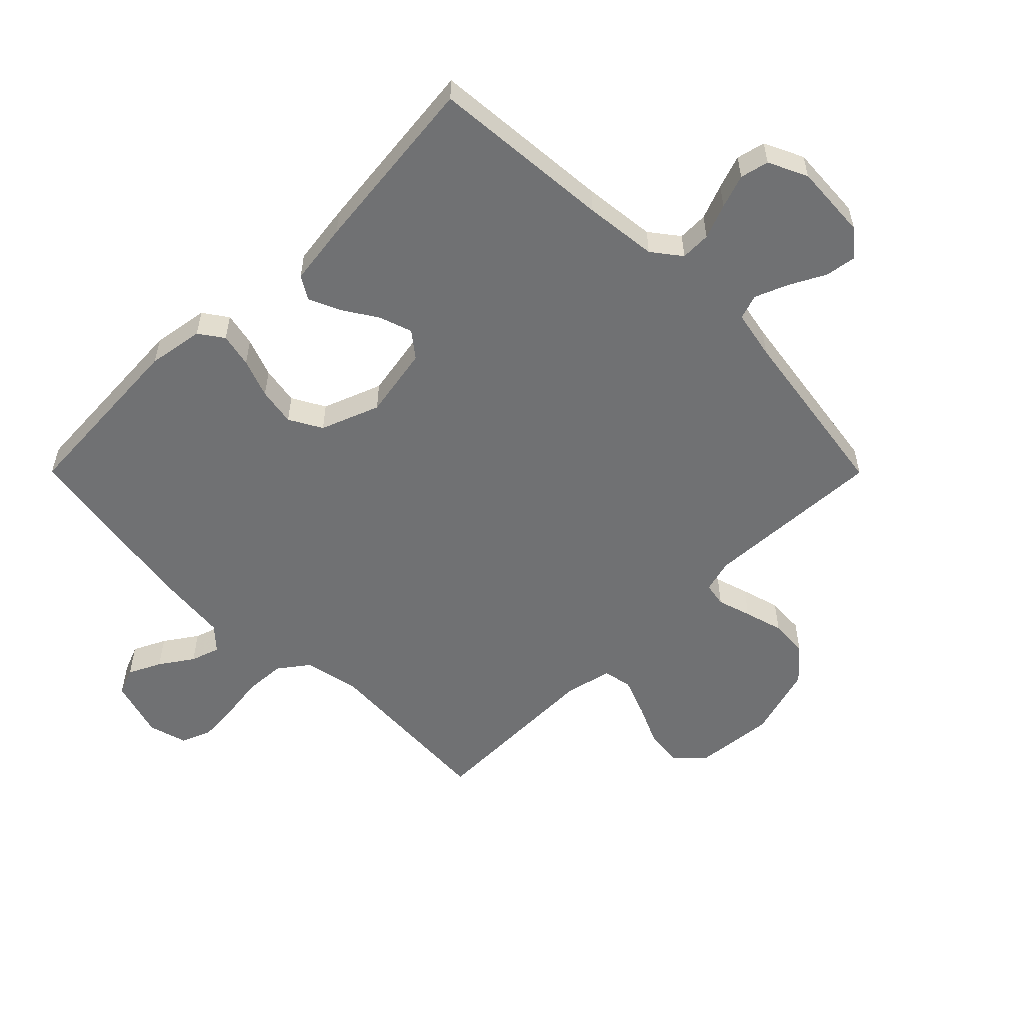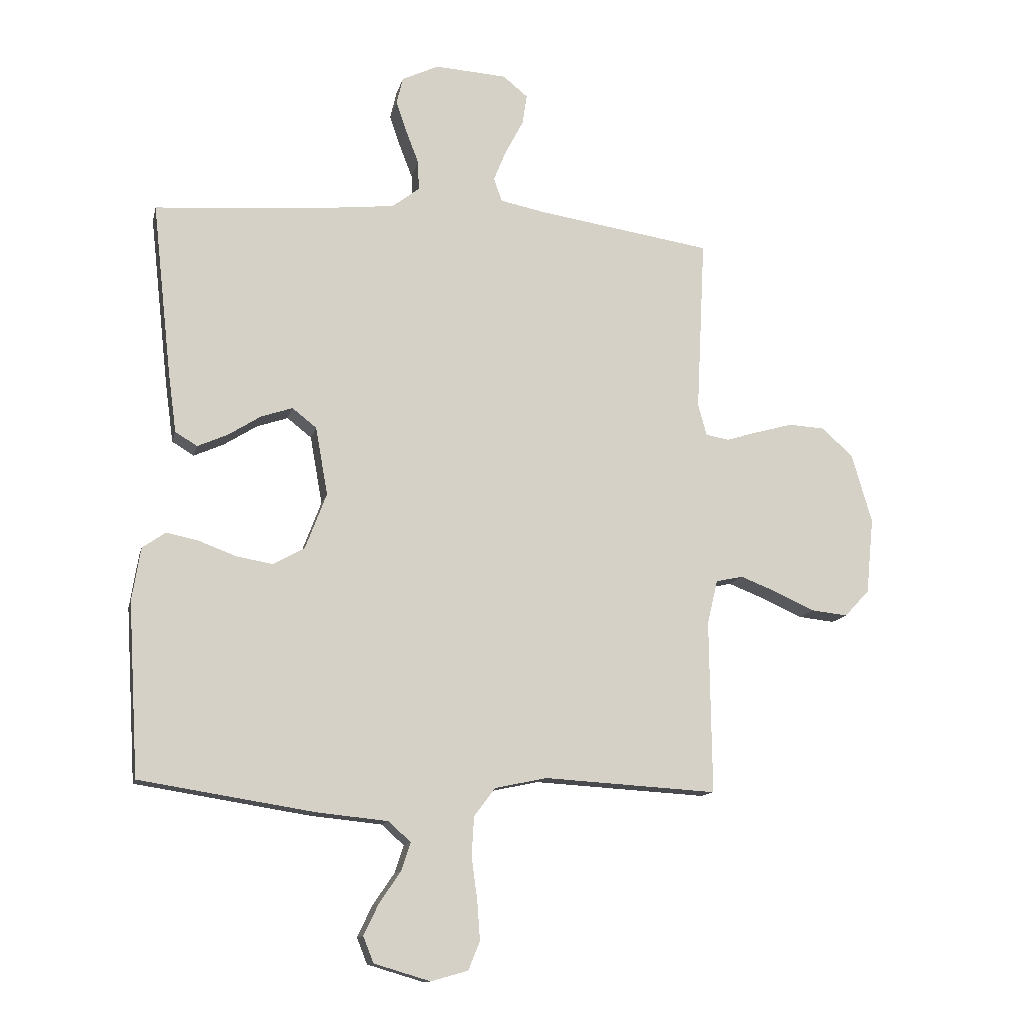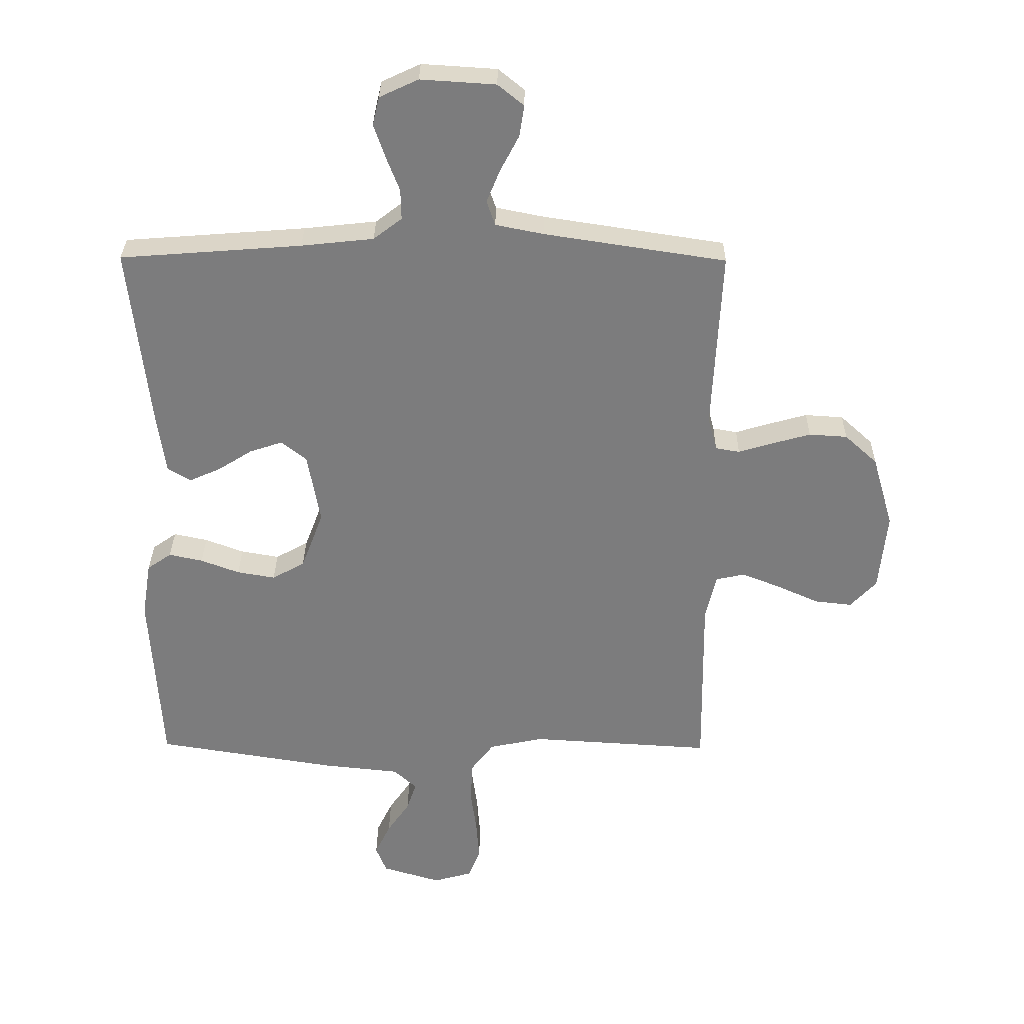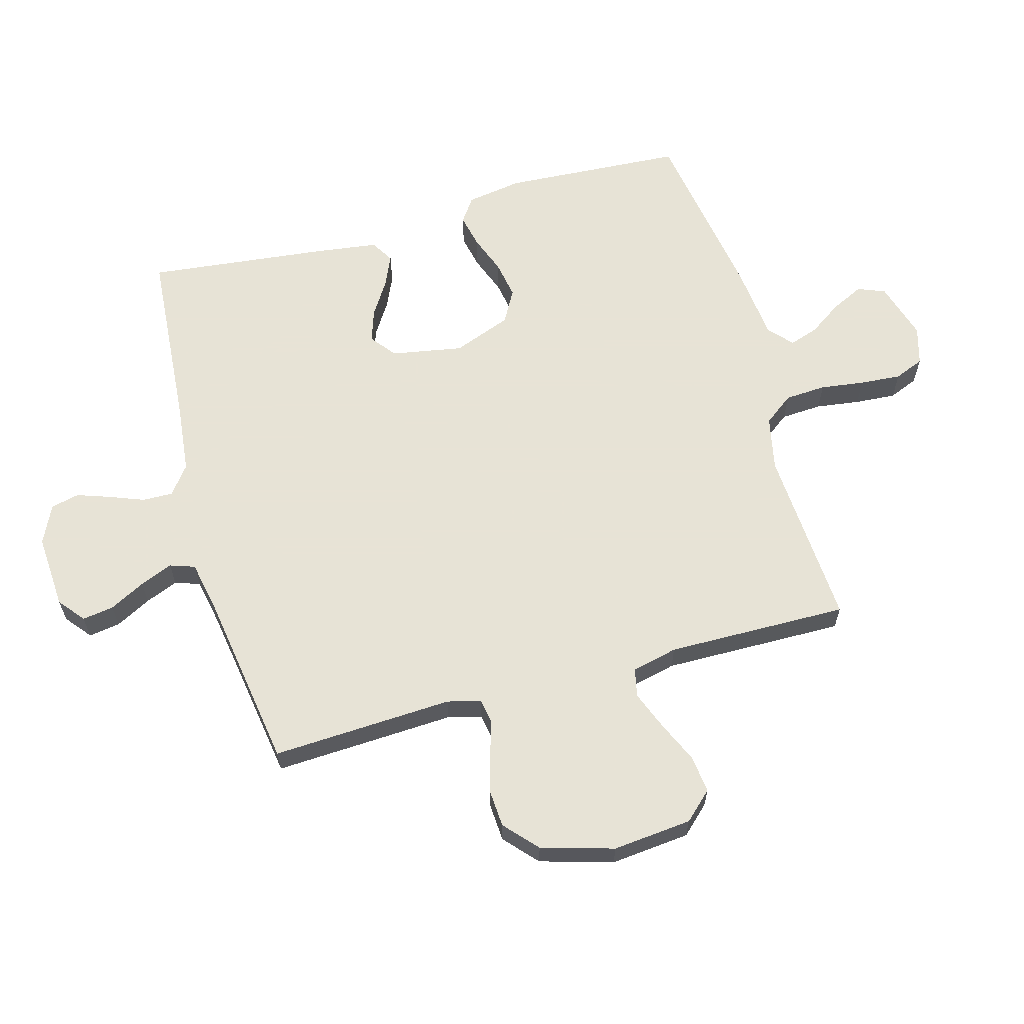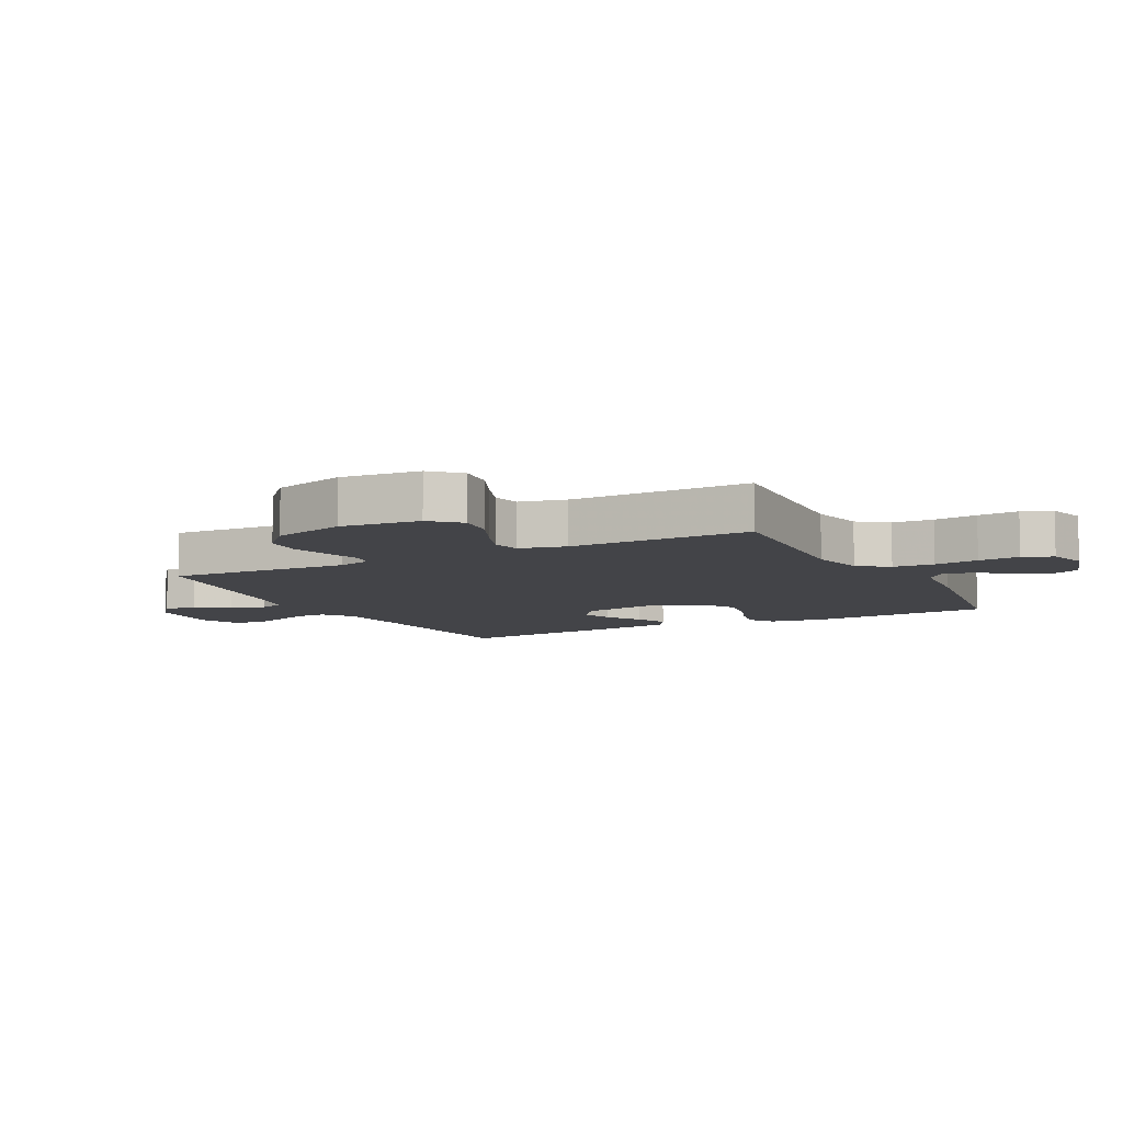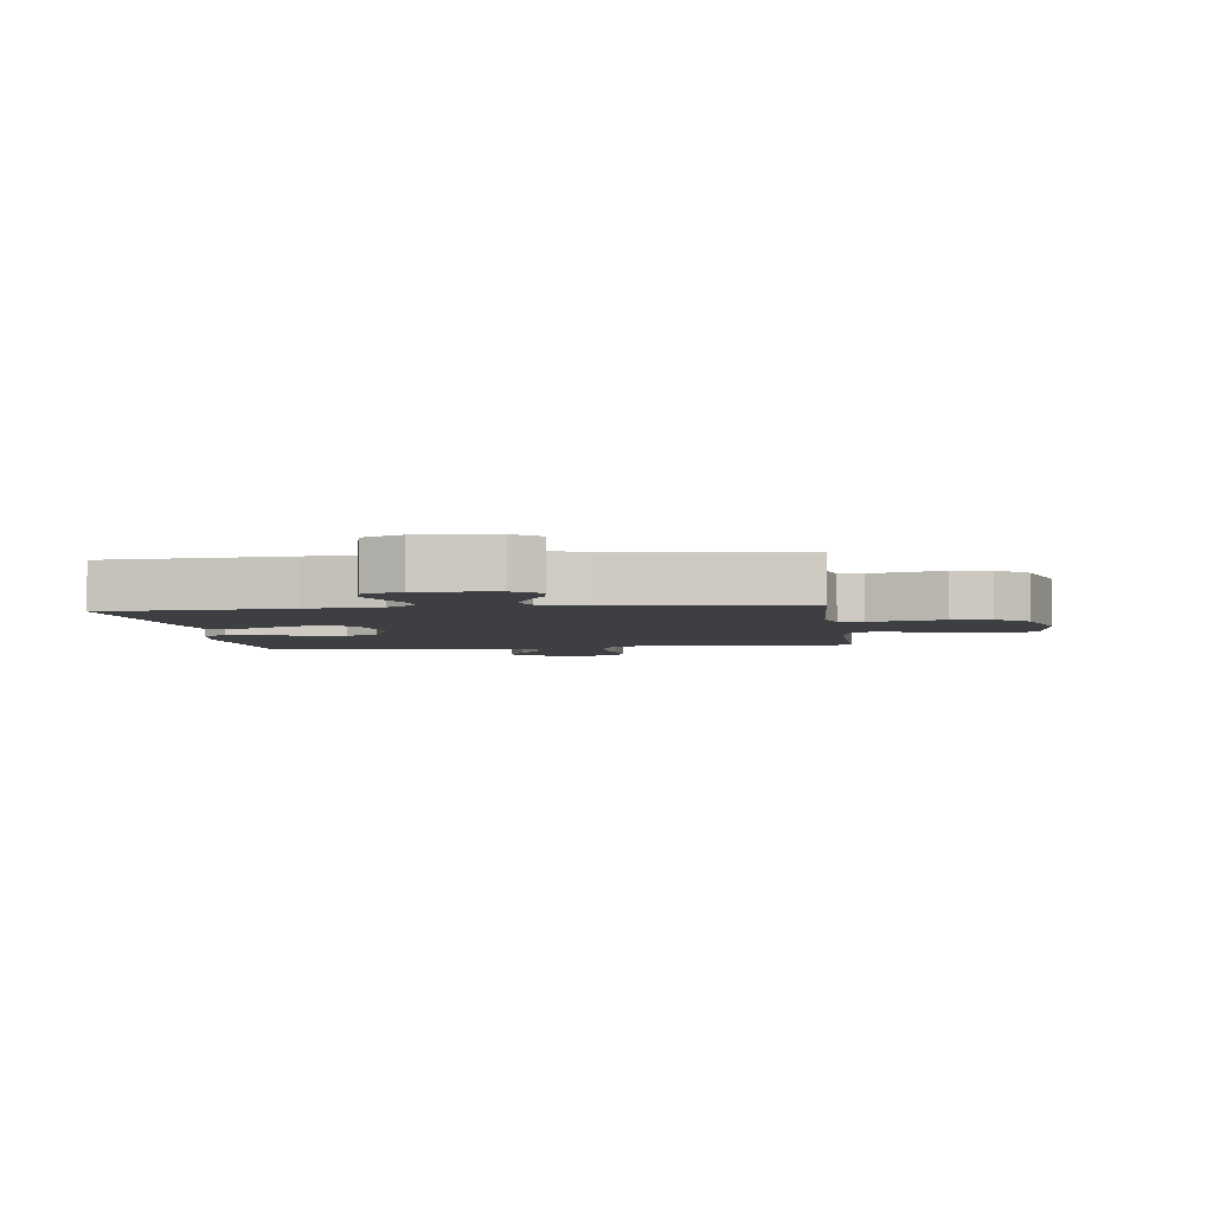
<metadata>
{"format":"obj","ext":"obj","renderer":"f3d","projection":"perspective","resolution":1024,"background":"white","views":[{"elev":-55.2,"azim":-45.1,"up":"+Y"},{"elev":-12.5,"azim":-12.5,"up":"+Z"},{"elev":31.1,"azim":0.7,"up":"+Z"},{"elev":62.6,"azim":74.5,"up":"+Y"},{"elev":-8.2,"azim":117.5,"up":"+Y"},{"elev":-3.8,"azim":7.0,"up":"+Y"}]}
</metadata>
<code>
v -0.5 0.07 -0.5
v -0.518 0.07 -0.2
v -0.503 0.07 -0.108
v -0.463 0.07 -0.08
v -0.407 0.07 -0.092
v -0.343 0.07 -0.116
v -0.28 0.07 -0.127
v -0.226 0.07 -0.097
v -0.189 0.07 0
v -0.21 0.07 0.118
v -0.252 0.07 0.151
v -0.306 0.07 0.133
v -0.363 0.07 0.097
v -0.415 0.07 0.074
v -0.453 0.07 0.097
v -0.467 0.07 0.2
v -0.5 0.07 0.5
v -0.2 0.07 0.523
v -0.08 0.07 0.536
v -0.033 0.07 0.572
v -0.034 0.07 0.622
v -0.056 0.07 0.679
v -0.075 0.07 0.734
v -0.064 0.07 0.781
v 0 0.07 0.811
v 0.124 0.07 0.803
v 0.167 0.07 0.768
v 0.159 0.07 0.716
v 0.128 0.07 0.657
v 0.106 0.07 0.603
v 0.12 0.07 0.562
v 0.2 0.07 0.546
v 0.5 0.07 0.5
v 0.485 0.07 0.2
v 0.5 0.07 0.145
v 0.54 0.07 0.138
v 0.596 0.07 0.155
v 0.66 0.07 0.173
v 0.723 0.07 0.169
v 0.777 0.07 0.12
v 0.812 0.07 0
v 0.799 0.07 -0.131
v 0.756 0.07 -0.177
v 0.694 0.07 -0.17
v 0.625 0.07 -0.139
v 0.561 0.07 -0.114
v 0.514 0.07 -0.124
v 0.496 0.07 -0.2
v 0.5 0.07 -0.5
v 0.2 0.07 -0.482
v 0.11 0.07 -0.501
v 0.073 0.07 -0.55
v 0.069 0.07 -0.618
v 0.079 0.07 -0.691
v 0.084 0.07 -0.759
v 0.064 0.07 -0.808
v 0 0.07 -0.826
v -0.097 0.07 -0.797
v -0.115 0.07 -0.752
v -0.089 0.07 -0.698
v -0.052 0.07 -0.644
v -0.036 0.07 -0.596
v -0.074 0.07 -0.561
v -0.2 0.07 -0.548
v -0.5 0 -0.5
v -0.518 0 -0.2
v -0.503 0 -0.108
v -0.463 0 -0.08
v -0.407 0 -0.092
v -0.343 0 -0.116
v -0.28 0 -0.127
v -0.226 0 -0.097
v -0.189 0 0
v -0.21 0 0.118
v -0.252 0 0.151
v -0.306 0 0.133
v -0.363 0 0.097
v -0.415 0 0.074
v -0.453 0 0.097
v -0.467 0 0.2
v -0.5 0 0.5
v -0.2 0 0.523
v -0.08 0 0.536
v -0.033 0 0.572
v -0.034 0 0.622
v -0.056 0 0.679
v -0.075 0 0.734
v -0.064 0 0.781
v 0 0 0.811
v 0.124 0 0.803
v 0.167 0 0.768
v 0.159 0 0.716
v 0.128 0 0.657
v 0.106 0 0.603
v 0.12 0 0.562
v 0.2 0 0.546
v 0.5 0 0.5
v 0.485 0 0.2
v 0.5 0 0.145
v 0.54 0 0.138
v 0.596 0 0.155
v 0.66 0 0.173
v 0.723 0 0.169
v 0.777 0 0.12
v 0.812 0 0
v 0.799 0 -0.131
v 0.756 0 -0.177
v 0.694 0 -0.17
v 0.625 0 -0.139
v 0.561 0 -0.114
v 0.514 0 -0.124
v 0.496 0 -0.2
v 0.5 0 -0.5
v 0.2 0 -0.482
v 0.11 0 -0.501
v 0.073 0 -0.55
v 0.069 0 -0.618
v 0.079 0 -0.691
v 0.084 0 -0.759
v 0.064 0 -0.808
v 0 0 -0.826
v -0.097 0 -0.797
v -0.115 0 -0.752
v -0.089 0 -0.698
v -0.052 0 -0.644
v -0.036 0 -0.596
v -0.074 0 -0.561
v -0.2 0 -0.548
f 4 5 6
f 3 4 6
f 2 3 6
f 1 2 6
f 64 1 6
f 63 64 6
f 62 63 6 7
f 59 60 61
f 58 59 61
f 57 58 61
f 56 57 61
f 55 56 61
f 54 55 61
f 53 54 61
f 52 53 61 62
f 62 7 8
f 52 62 8
f 51 52 8
f 48 49 50
f 51 8 9
f 50 51 9
f 48 50 9
f 47 48 9
f 43 44 45
f 42 43 45
f 41 42 45
f 40 41 45
f 39 40 45
f 38 39 45
f 37 38 45
f 36 37 45
f 35 36 45 46
f 47 9 10
f 46 47 10
f 35 46 10
f 34 35 10
f 27 28 29
f 26 27 29
f 25 26 29
f 24 25 29
f 23 24 29
f 22 23 29
f 21 22 29
f 20 21 29 30
f 19 20 30 31
f 16 17 18
f 15 16 18
f 14 15 18
f 13 14 18
f 12 13 18
f 11 12 18 19
f 10 11 19
f 34 10 19
f 33 34 19
f 32 33 19
f 19 31 32
f 70 69 68
f 70 68 67
f 70 67 66
f 70 66 65
f 70 65 128
f 70 128 127
f 71 70 127 126
f 125 124 123
f 125 123 122
f 125 122 121
f 125 121 120
f 125 120 119
f 125 119 118
f 125 118 117
f 126 125 117 116
f 72 71 126
f 72 126 116
f 72 116 115
f 114 113 112
f 73 72 115
f 73 115 114
f 73 114 112
f 73 112 111
f 109 108 107
f 109 107 106
f 109 106 105
f 109 105 104
f 109 104 103
f 109 103 102
f 109 102 101
f 109 101 100
f 110 109 100 99
f 74 73 111
f 74 111 110
f 74 110 99
f 74 99 98
f 93 92 91
f 93 91 90
f 93 90 89
f 93 89 88
f 93 88 87
f 93 87 86
f 93 86 85
f 94 93 85 84
f 95 94 84 83
f 82 81 80
f 82 80 79
f 82 79 78
f 82 78 77
f 82 77 76
f 83 82 76 75
f 83 75 74
f 83 74 98
f 83 98 97
f 83 97 96
f 96 95 83
f 1 65 66 2
f 2 66 67 3
f 3 67 68 4
f 4 68 69 5
f 5 69 70 6
f 6 70 71 7
f 7 71 72 8
f 8 72 73 9
f 9 73 74 10
f 10 74 75 11
f 11 75 76 12
f 12 76 77 13
f 13 77 78 14
f 14 78 79 15
f 15 79 80 16
f 16 80 81 17
f 17 81 82 18
f 18 82 83 19
f 19 83 84 20
f 20 84 85 21
f 21 85 86 22
f 22 86 87 23
f 23 87 88 24
f 24 88 89 25
f 25 89 90 26
f 26 90 91 27
f 27 91 92 28
f 28 92 93 29
f 29 93 94 30
f 30 94 95 31
f 31 95 96 32
f 32 96 97 33
f 33 97 98 34
f 34 98 99 35
f 35 99 100 36
f 36 100 101 37
f 37 101 102 38
f 38 102 103 39
f 39 103 104 40
f 40 104 105 41
f 41 105 106 42
f 42 106 107 43
f 43 107 108 44
f 44 108 109 45
f 45 109 110 46
f 46 110 111 47
f 47 111 112 48
f 48 112 113 49
f 49 113 114 50
f 50 114 115 51
f 51 115 116 52
f 52 116 117 53
f 53 117 118 54
f 54 118 119 55
f 55 119 120 56
f 56 120 121 57
f 57 121 122 58
f 58 122 123 59
f 59 123 124 60
f 60 124 125 61
f 61 125 126 62
f 62 126 127 63
f 63 127 128 64
f 64 128 65 1

</code>
